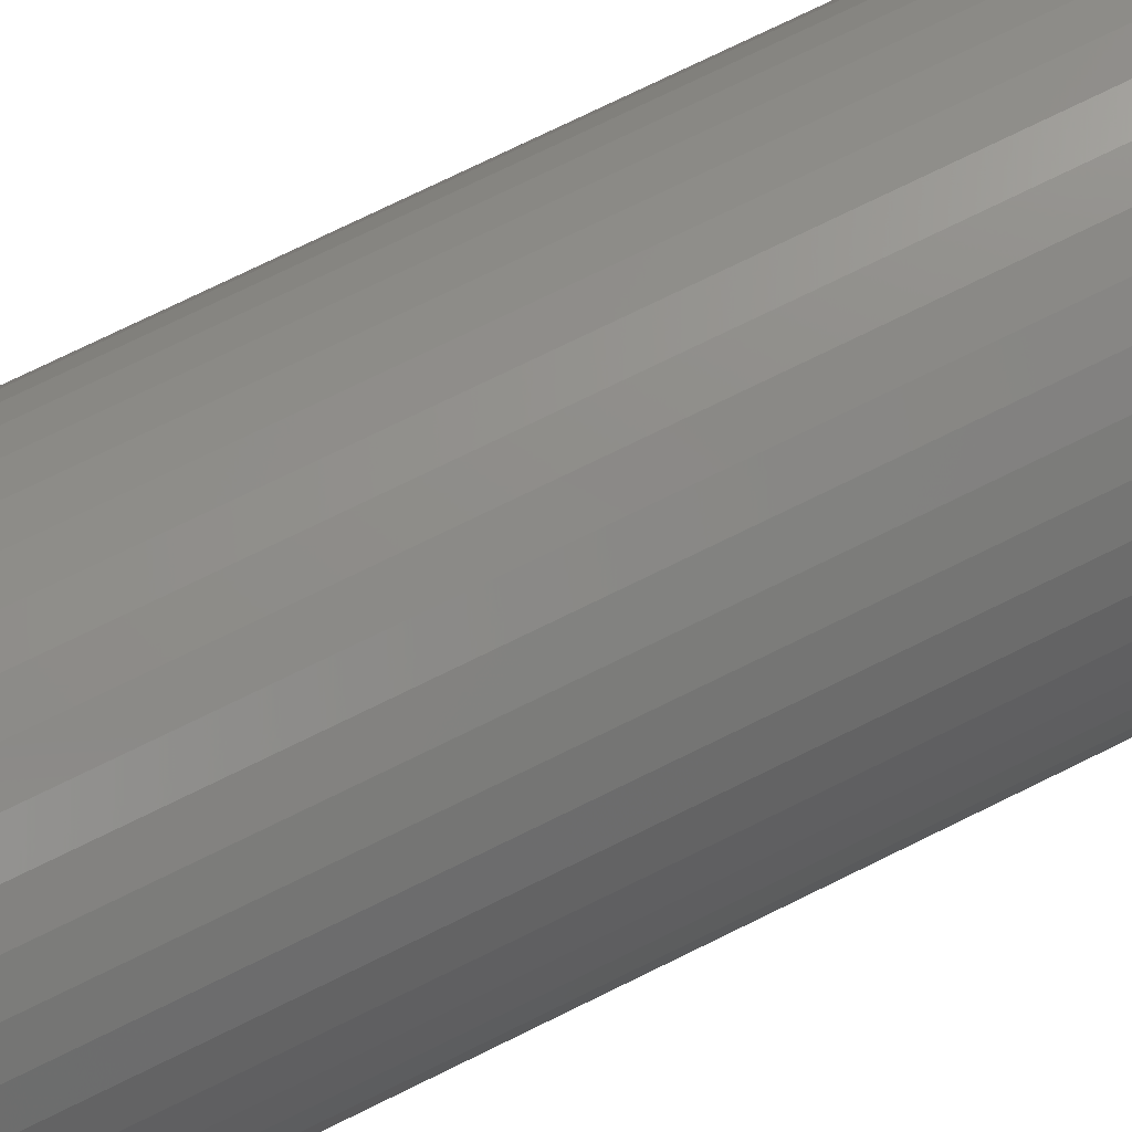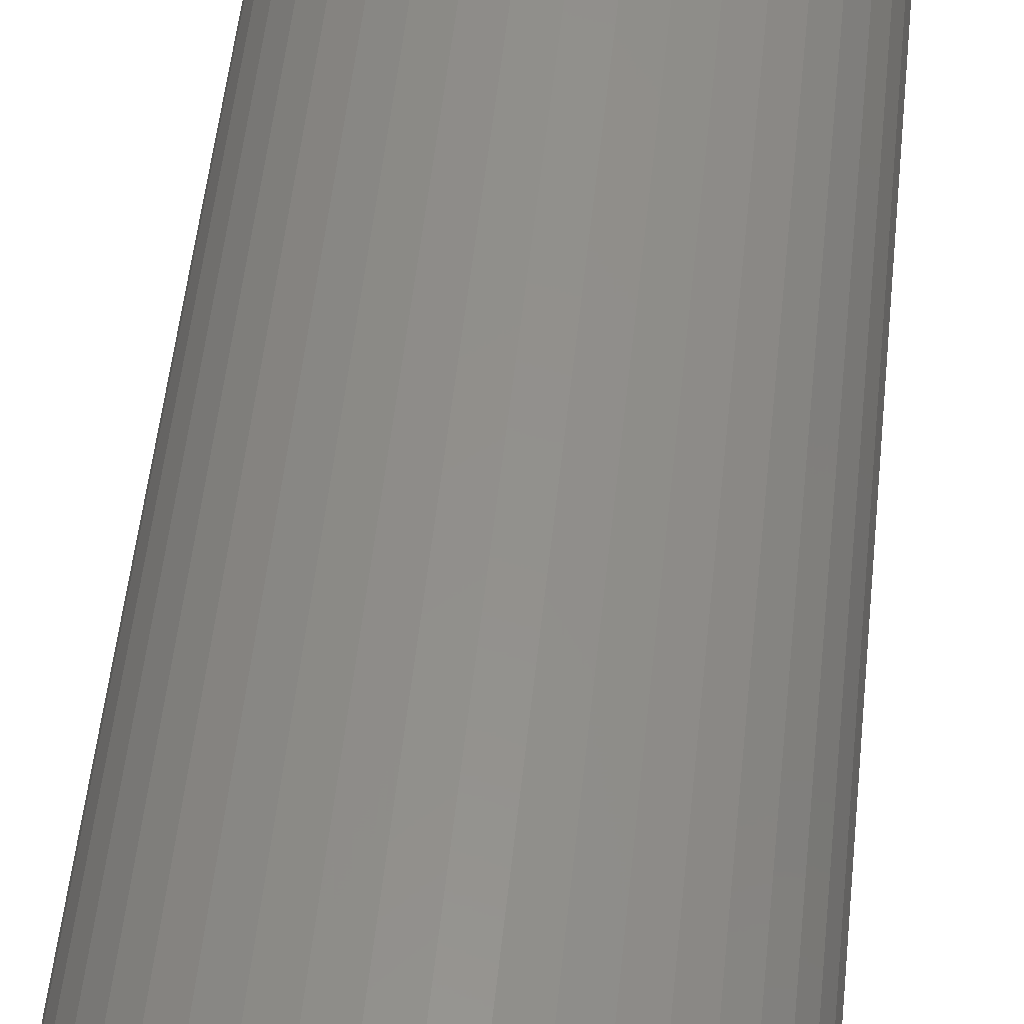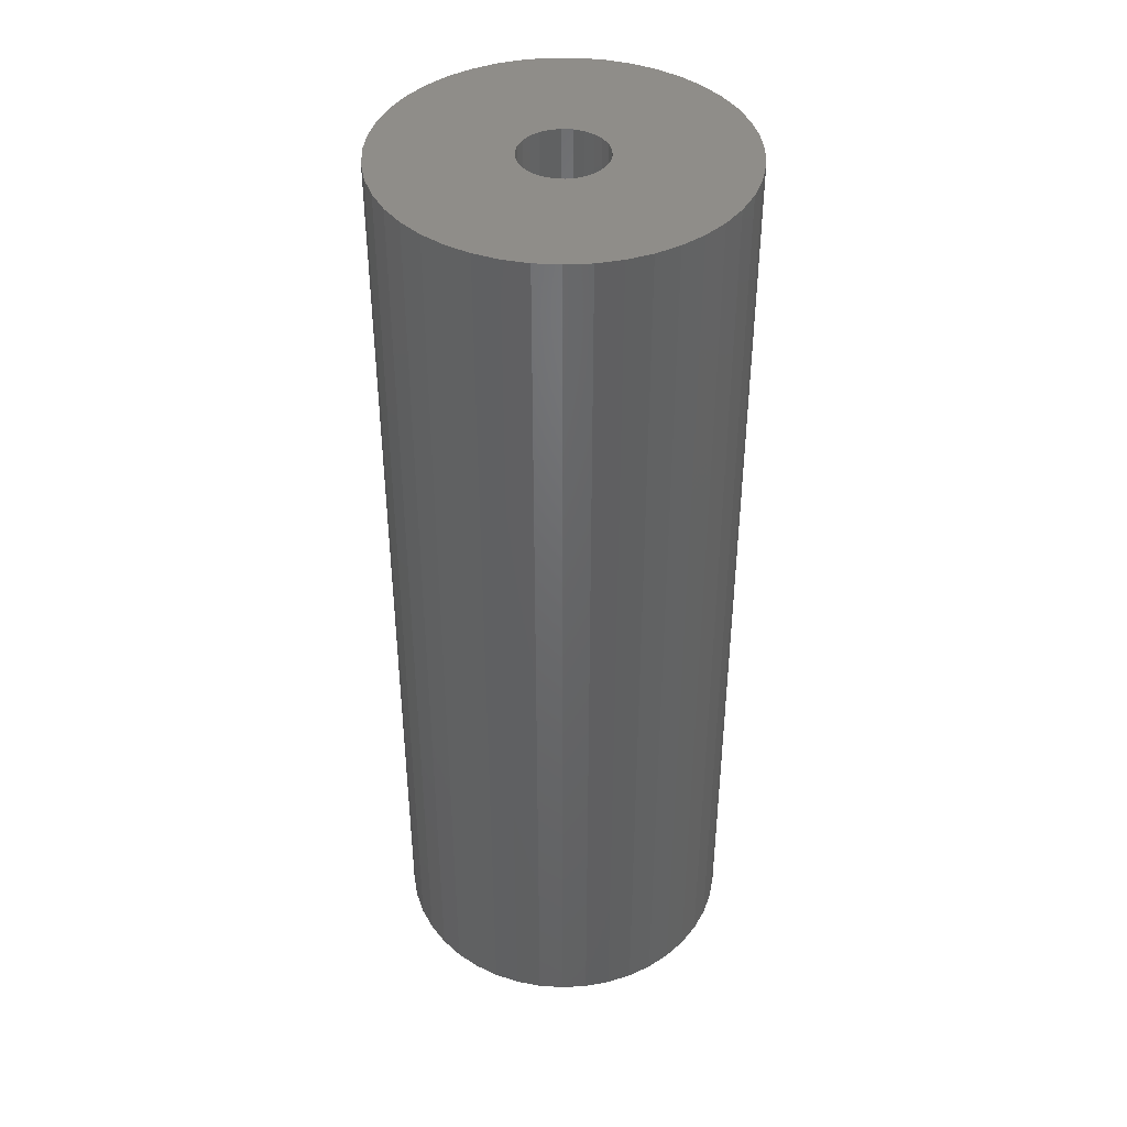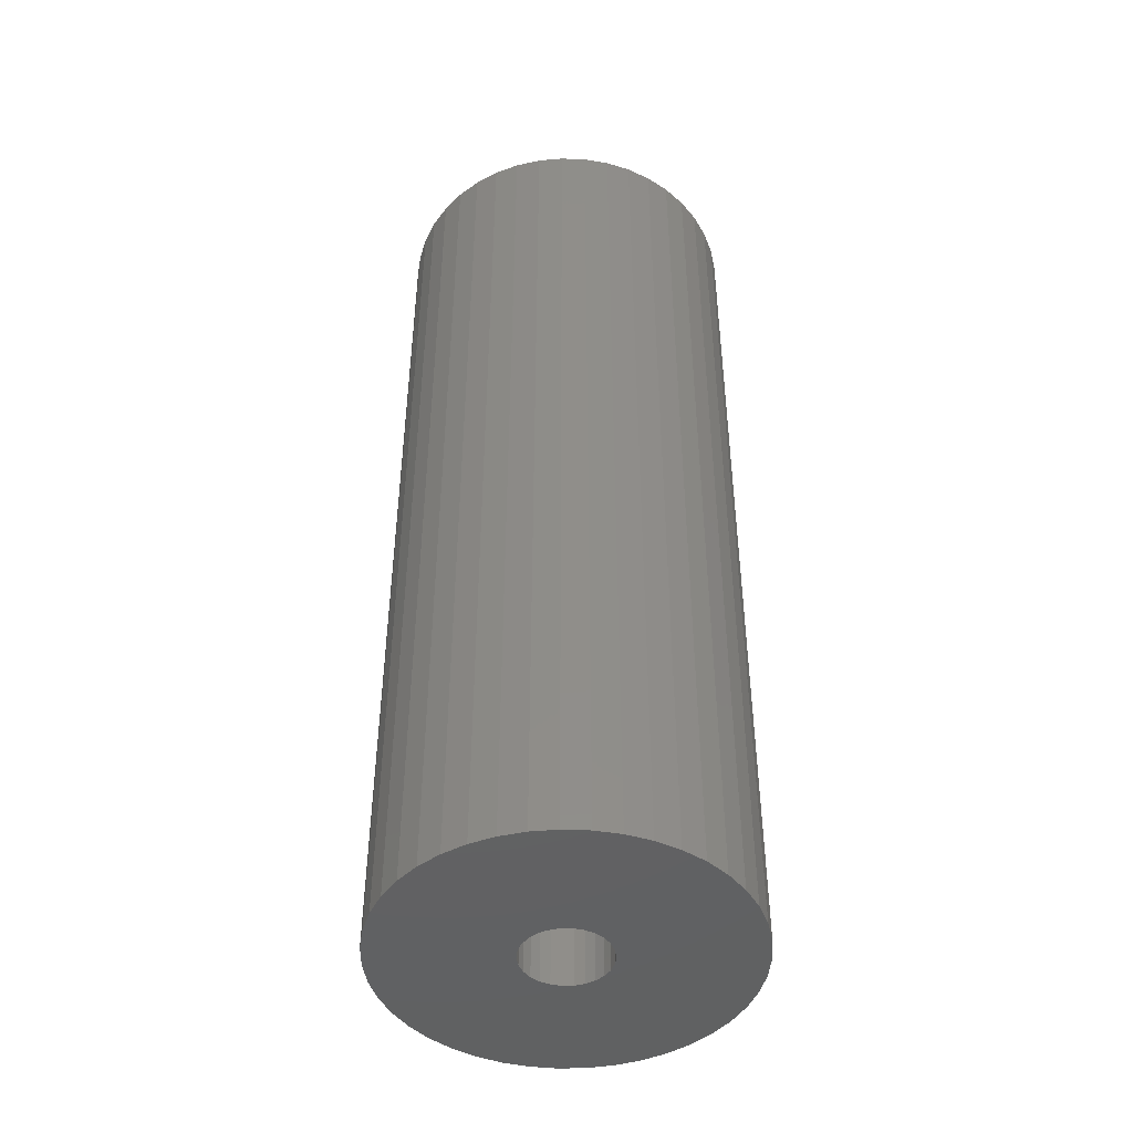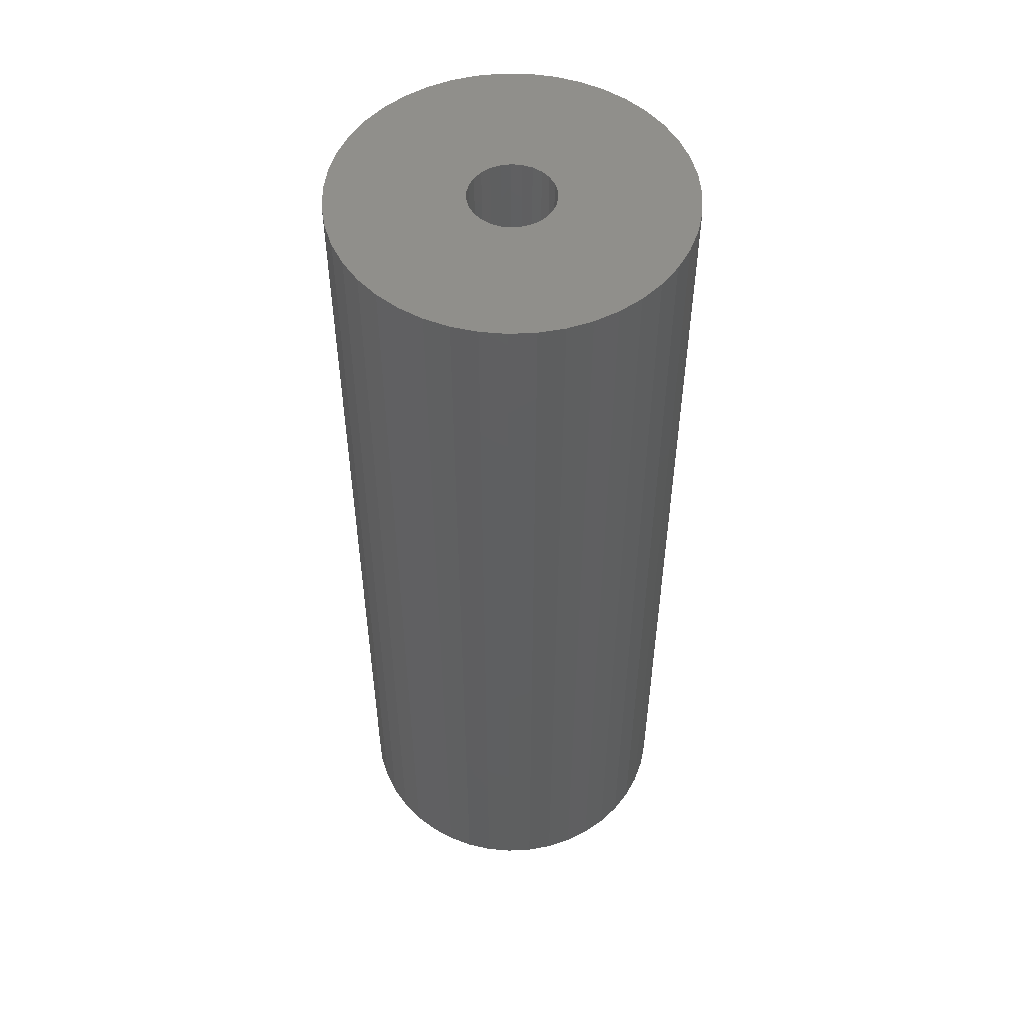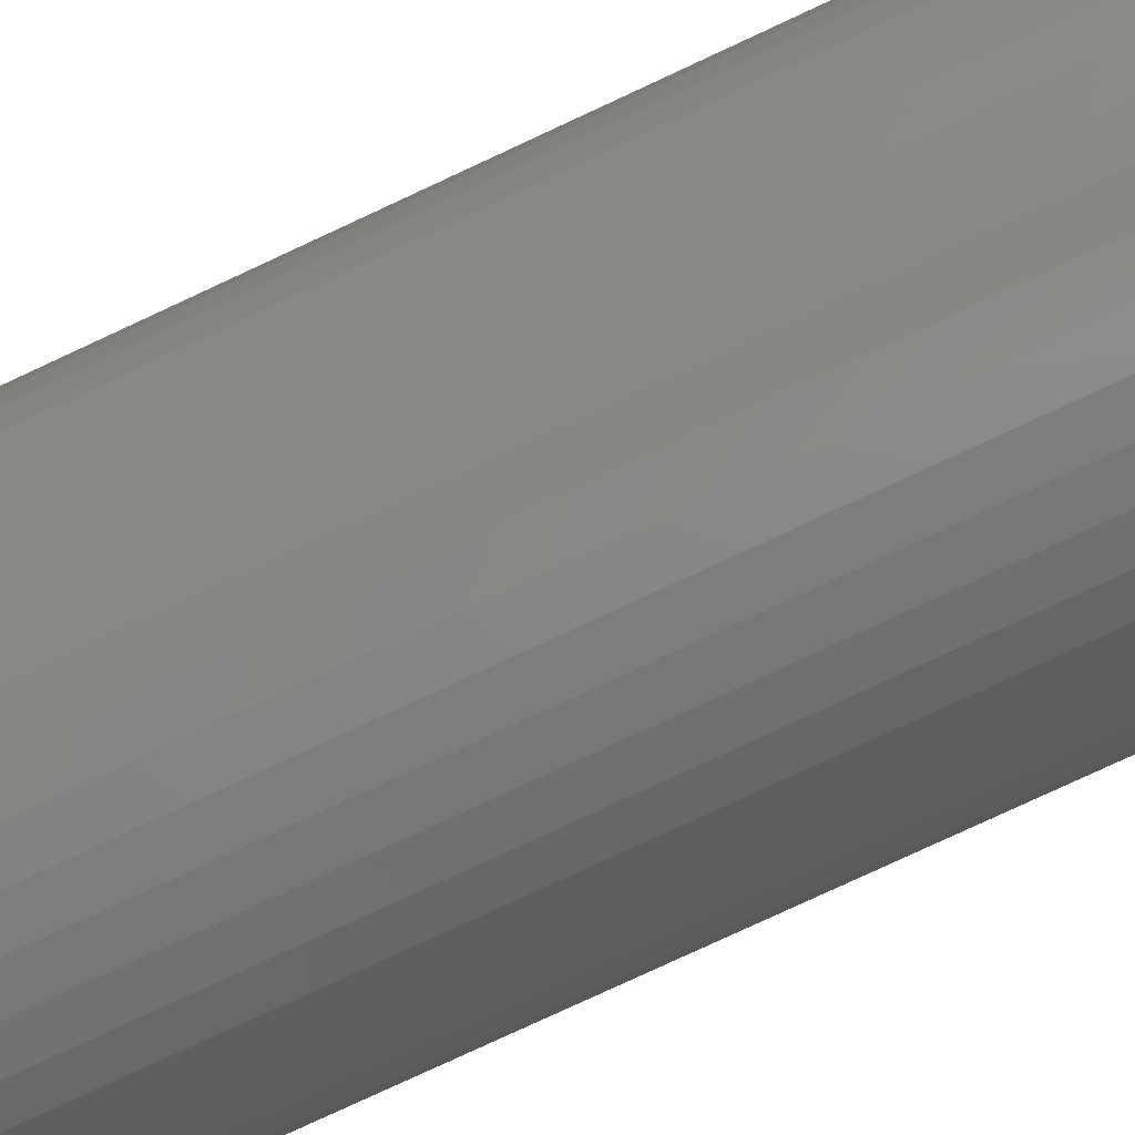
<metadata>
{"format":"stl","ext":"stl","renderer":"f3d","projection":"perspective","resolution":1024,"background":"white","views":[{"elev":75.5,"azim":-116.1,"up":"+Y"},{"elev":53.1,"azim":-174.0,"up":"+Y"},{"elev":41.4,"azim":115.4,"up":"+Z"},{"elev":-45.4,"azim":-67.4,"up":"+Z"},{"elev":52.0,"azim":158.2,"up":"+Z"},{"elev":-79.2,"azim":-65.1,"up":"+Y"}]}
</metadata>
<code>
# stl→obj: 138 verts, 276 faces
v 0.183 0.02694 0
v 0.185 0 1
v 0.185 0 0
v 0.183 0.02694 1
v 0.1772 0.0533 0
v 0.1772 0.0533 1
v 0.1675 0.07852 0
v 0.1675 0.07852 1
v 0.1543 0.1021 0
v 0.1543 0.1021 1
v 0.1378 0.1235 0
v 0.1378 0.1235 1
v 0.1183 0.1422 0
v 0.1183 0.1422 1
v 0.09637 0.1579 0
v 0.09637 0.1579 1
v 0.07235 0.1703 0
v 0.07235 0.1703 1
v 0.04679 0.179 0
v 0.04679 0.179 1
v 0.02023 0.1839 0
v 0.02023 0.1839 1
v -0.006757 0.1849 0
v -0.006757 0.1849 1
v -0.0336 0.1819 0
v -0.0336 0.1819 1
v -0.05973 0.1751 0
v -0.05973 0.1751 1
v -0.08459 0.1645 0
v -0.08459 0.1645 1
v -0.1076 0.1505 0
v -0.1076 0.1505 1
v -0.1284 0.1332 0
v -0.1284 0.1332 1
v -0.1464 0.1131 0
v -0.1464 0.1131 1
v -0.1613 0.09054 0
v -0.1613 0.09054 1
v -0.1728 0.06609 1
v -0.1728 0.06609 0
v -0.1806 0.04022 0
v -0.1806 0.04022 1
v -0.1845 0.0135 0
v -0.1845 0.0135 1
v -0.1845 -0.0135 0
v -0.1845 -0.0135 1
v -0.1806 -0.04022 0
v -0.1806 -0.04022 1
v -0.1728 -0.06609 0
v -0.1728 -0.06609 1
v -0.1613 -0.09054 0
v -0.1613 -0.09054 1
v -0.1464 -0.1131 0
v -0.1464 -0.1131 1
v -0.1284 -0.1332 0
v -0.1284 -0.1332 1
v -0.1076 -0.1505 0
v -0.1076 -0.1505 1
v -0.08459 -0.1645 0
v -0.08459 -0.1645 1
v -0.05973 -0.1751 0
v -0.05973 -0.1751 1
v -0.0336 -0.1819 0
v -0.0336 -0.1819 1
v -0.006757 -0.1849 1
v -0.006757 -0.1849 0
v 0.02023 -0.1839 0
v 0.02023 -0.1839 1
v 0.04679 -0.179 0
v 0.04679 -0.179 1
v 0.07235 -0.1703 0
v 0.07235 -0.1703 1
v 0.09637 -0.1579 0
v 0.09637 -0.1579 1
v 0.1183 -0.1422 1
v 0.1183 -0.1422 0
v 0.1378 -0.1235 0
v 0.1378 -0.1235 1
v 0.1543 -0.1021 0
v 0.1543 -0.1021 1
v 0.1675 -0.07852 0
v 0.1675 -0.07852 1
v 0.1772 -0.0533 1
v 0.1772 -0.0533 0
v 0.183 -0.02694 1
v 0.183 -0.02694 0
v 0.04369 0.01077 0
v 0.045 0 0
v 0.045 0 1
v 0.04369 0.01077 1
v 0.03985 0.02091 0
v 0.03985 0.02091 1
v 0.03368 0.02984 0
v 0.03368 0.02984 1
v 0.02556 0.03703 0
v 0.02556 0.03703 1
v 0.01596 0.04208 0
v 0.01596 0.04208 1
v 0.005424 0.04467 0
v 0.005424 0.04467 1
v -0.005424 0.04467 0
v -0.005424 0.04467 1
v -0.01596 0.04208 0
v -0.01596 0.04208 1
v -0.02556 0.03703 1
v -0.02556 0.03703 0
v -0.03368 0.02984 0
v -0.03368 0.02984 1
v -0.03985 0.02091 1
v -0.03985 0.02091 0
v -0.04369 0.01077 0
v -0.04369 0.01077 1
v -0.045 4.548e-17 0
v -0.045 4.548e-17 1
v -0.04369 -0.01077 1
v -0.04369 -0.01077 0
v -0.03985 -0.02091 0
v -0.03985 -0.02091 1
v -0.03368 -0.02984 0
v -0.03368 -0.02984 1
v -0.02556 -0.03703 0
v -0.02556 -0.03703 1
v -0.01596 -0.04208 0
v -0.01596 -0.04208 1
v -0.005424 -0.04467 0
v -0.005424 -0.04467 1
v 0.005424 -0.04467 0
v 0.005424 -0.04467 1
v 0.01596 -0.04208 0
v 0.01596 -0.04208 1
v 0.02556 -0.03703 0
v 0.02556 -0.03703 1
v 0.03368 -0.02984 0
v 0.03368 -0.02984 1
v 0.03985 -0.02091 0
v 0.03985 -0.02091 1
v 0.04369 -0.01077 0
v 0.04369 -0.01077 1
f 1 2 3
f 1 4 2
f 5 6 4
f 5 4 1
f 7 8 6
f 7 6 5
f 9 10 8
f 9 8 7
f 11 12 10
f 11 10 9
f 13 14 12
f 13 12 11
f 15 16 14
f 15 14 13
f 17 18 16
f 17 16 15
f 19 20 18
f 19 18 17
f 21 22 20
f 21 20 19
f 23 24 22
f 23 22 21
f 25 26 24
f 25 24 23
f 27 28 26
f 27 26 25
f 29 30 28
f 29 28 27
f 31 32 30
f 31 30 29
f 33 34 32
f 33 32 31
f 35 36 34
f 35 34 33
f 37 38 36
f 37 39 38
f 37 36 35
f 40 39 37
f 41 42 39
f 41 39 40
f 43 44 42
f 43 42 41
f 45 46 44
f 45 44 43
f 47 48 46
f 47 46 45
f 49 50 48
f 49 48 47
f 51 52 50
f 51 50 49
f 53 54 52
f 53 52 51
f 55 56 54
f 55 54 53
f 57 56 55
f 57 58 56
f 59 58 57
f 59 60 58
f 61 60 59
f 61 62 60
f 63 62 61
f 63 64 62
f 63 65 64
f 66 65 63
f 67 65 66
f 67 68 65
f 69 68 67
f 69 70 68
f 71 70 69
f 71 72 70
f 73 72 71
f 73 74 72
f 73 75 74
f 76 75 73
f 77 78 75
f 77 75 76
f 79 80 78
f 79 78 77
f 81 82 80
f 81 83 82
f 81 80 79
f 84 85 83
f 84 83 81
f 86 85 84
f 3 2 85
f 3 85 86
f 87 88 89
f 87 89 90
f 91 90 92
f 91 87 90
f 93 92 94
f 93 91 92
f 95 94 96
f 95 93 94
f 97 96 98
f 97 95 96
f 99 98 100
f 99 97 98
f 101 100 102
f 101 99 100
f 103 102 104
f 103 104 105
f 103 101 102
f 106 103 105
f 107 105 108
f 107 108 109
f 107 106 105
f 110 107 109
f 111 110 109
f 111 109 112
f 113 111 112
f 113 112 114
f 113 114 115
f 116 113 115
f 117 115 118
f 117 116 115
f 119 118 120
f 119 117 118
f 121 120 122
f 121 119 120
f 123 122 124
f 123 121 122
f 125 124 126
f 125 123 124
f 127 126 128
f 127 125 126
f 129 128 130
f 129 127 128
f 131 130 132
f 131 129 130
f 133 132 134
f 133 131 132
f 135 134 136
f 135 133 134
f 137 136 138
f 137 135 136
f 88 138 89
f 88 137 138
f 119 55 53
f 121 57 55
f 121 59 57
f 121 55 119
f 117 51 49
f 117 53 51
f 117 119 53
f 123 59 121
f 123 61 59
f 123 63 61
f 116 47 45
f 116 49 47
f 116 117 49
f 125 63 123
f 125 66 63
f 113 116 45
f 113 45 43
f 127 67 66
f 127 69 67
f 127 66 125
f 111 41 40
f 111 43 41
f 111 113 43
f 129 71 69
f 129 73 71
f 129 69 127
f 110 37 35
f 110 40 37
f 110 111 40
f 131 73 129
f 131 76 73
f 107 110 35
f 133 76 131
f 33 107 35
f 106 107 33
f 77 76 133
f 31 106 33
f 79 77 133
f 79 133 135
f 29 103 106
f 29 106 31
f 81 79 135
f 27 103 29
f 84 135 137
f 84 81 135
f 25 101 103
f 25 103 27
f 86 137 88
f 86 84 137
f 23 99 101
f 23 101 25
f 3 86 88
f 21 99 23
f 1 88 87
f 1 3 88
f 19 97 99
f 19 99 21
f 5 87 91
f 5 1 87
f 17 97 19
f 7 5 91
f 15 95 97
f 15 97 17
f 9 91 93
f 9 7 91
f 13 93 95
f 13 95 15
f 11 9 93
f 11 93 13
f 120 54 56
f 122 56 58
f 122 58 60
f 122 120 56
f 118 50 52
f 118 52 54
f 118 54 120
f 124 122 60
f 124 60 62
f 124 62 64
f 115 46 48
f 115 48 50
f 115 50 118
f 126 124 64
f 126 64 65
f 114 46 115
f 114 44 46
f 128 65 68
f 128 68 70
f 128 126 65
f 112 39 42
f 112 42 44
f 112 44 114
f 130 70 72
f 130 72 74
f 130 128 70
f 109 36 38
f 109 38 39
f 109 39 112
f 132 130 74
f 132 74 75
f 108 36 109
f 134 132 75
f 34 36 108
f 105 34 108
f 78 134 75
f 32 34 105
f 80 134 78
f 80 136 134
f 30 105 104
f 30 32 105
f 82 136 80
f 28 30 104
f 83 138 136
f 83 136 82
f 26 104 102
f 26 28 104
f 85 89 138
f 85 138 83
f 24 102 100
f 24 26 102
f 2 89 85
f 22 24 100
f 4 90 89
f 4 89 2
f 20 100 98
f 20 22 100
f 6 92 90
f 6 90 4
f 18 20 98
f 8 92 6
f 16 98 96
f 16 18 98
f 10 94 92
f 10 92 8
f 14 96 94
f 14 16 96
f 12 94 10
f 12 14 94

</code>
